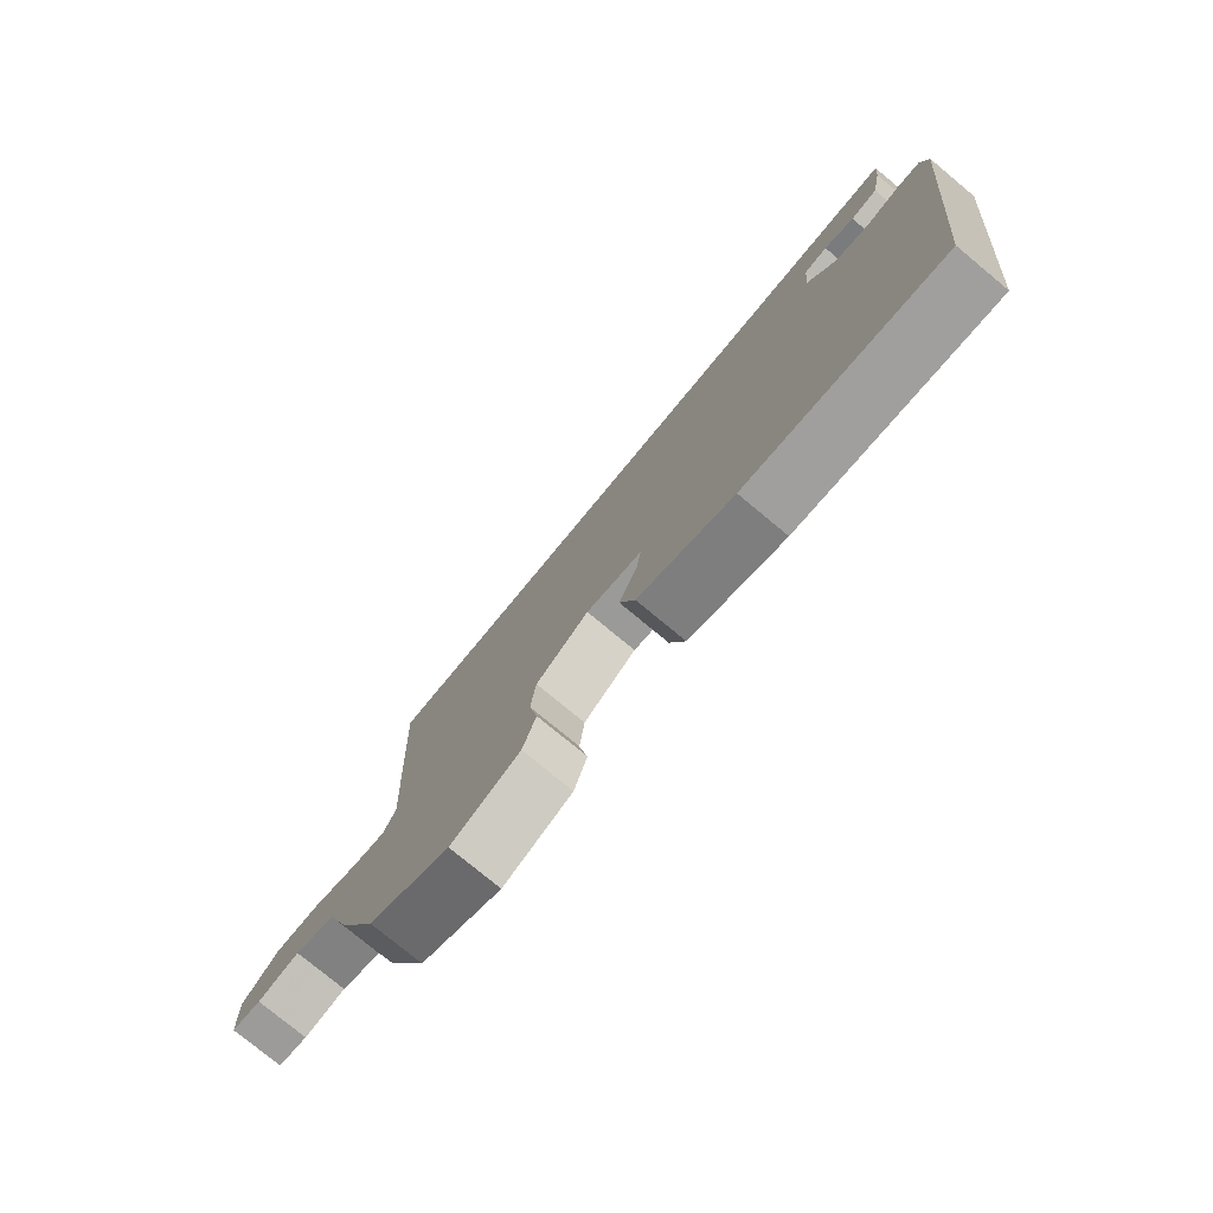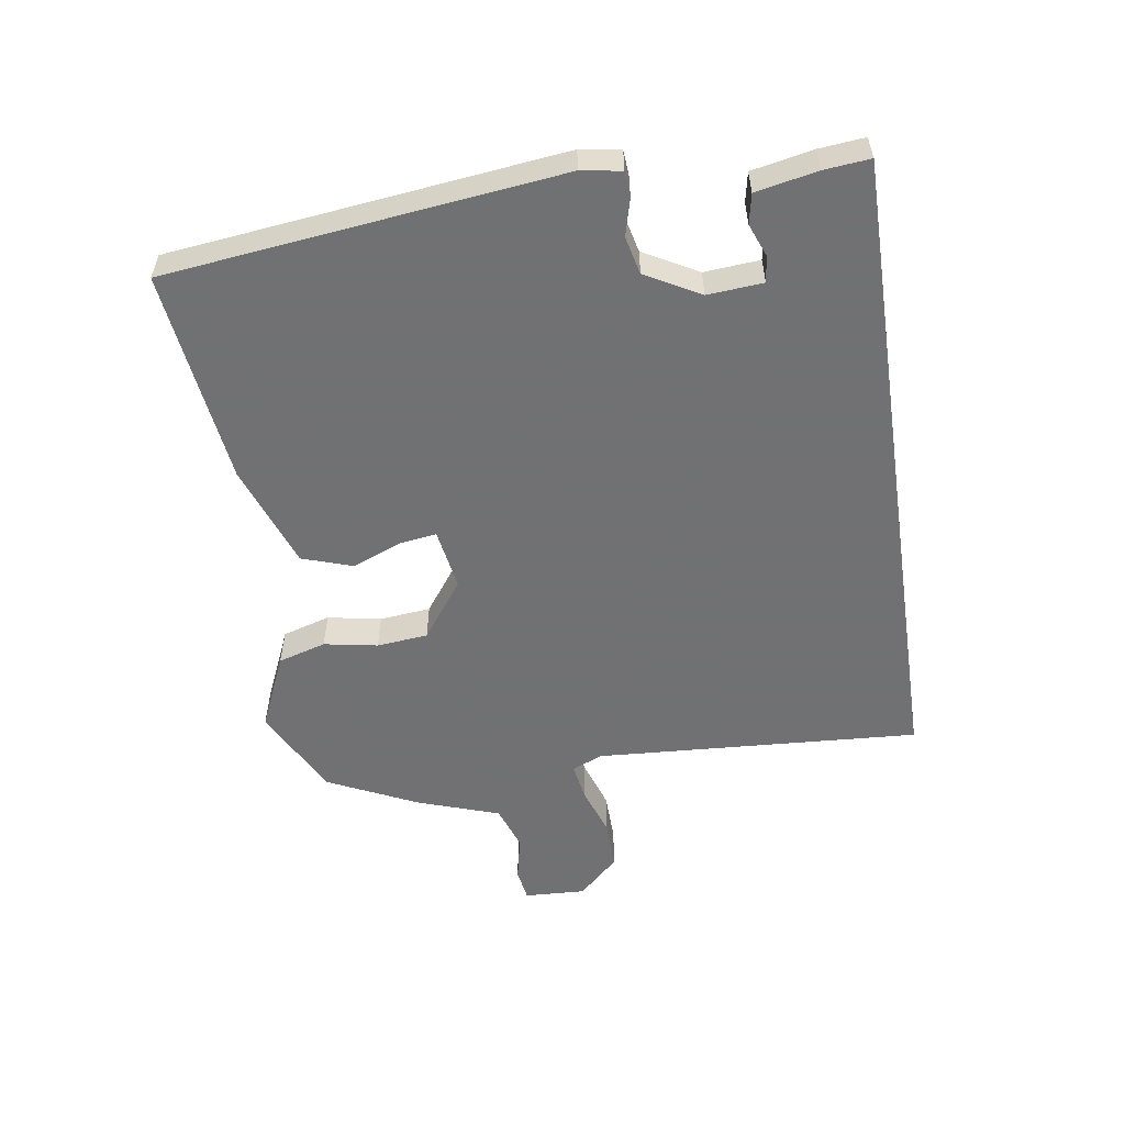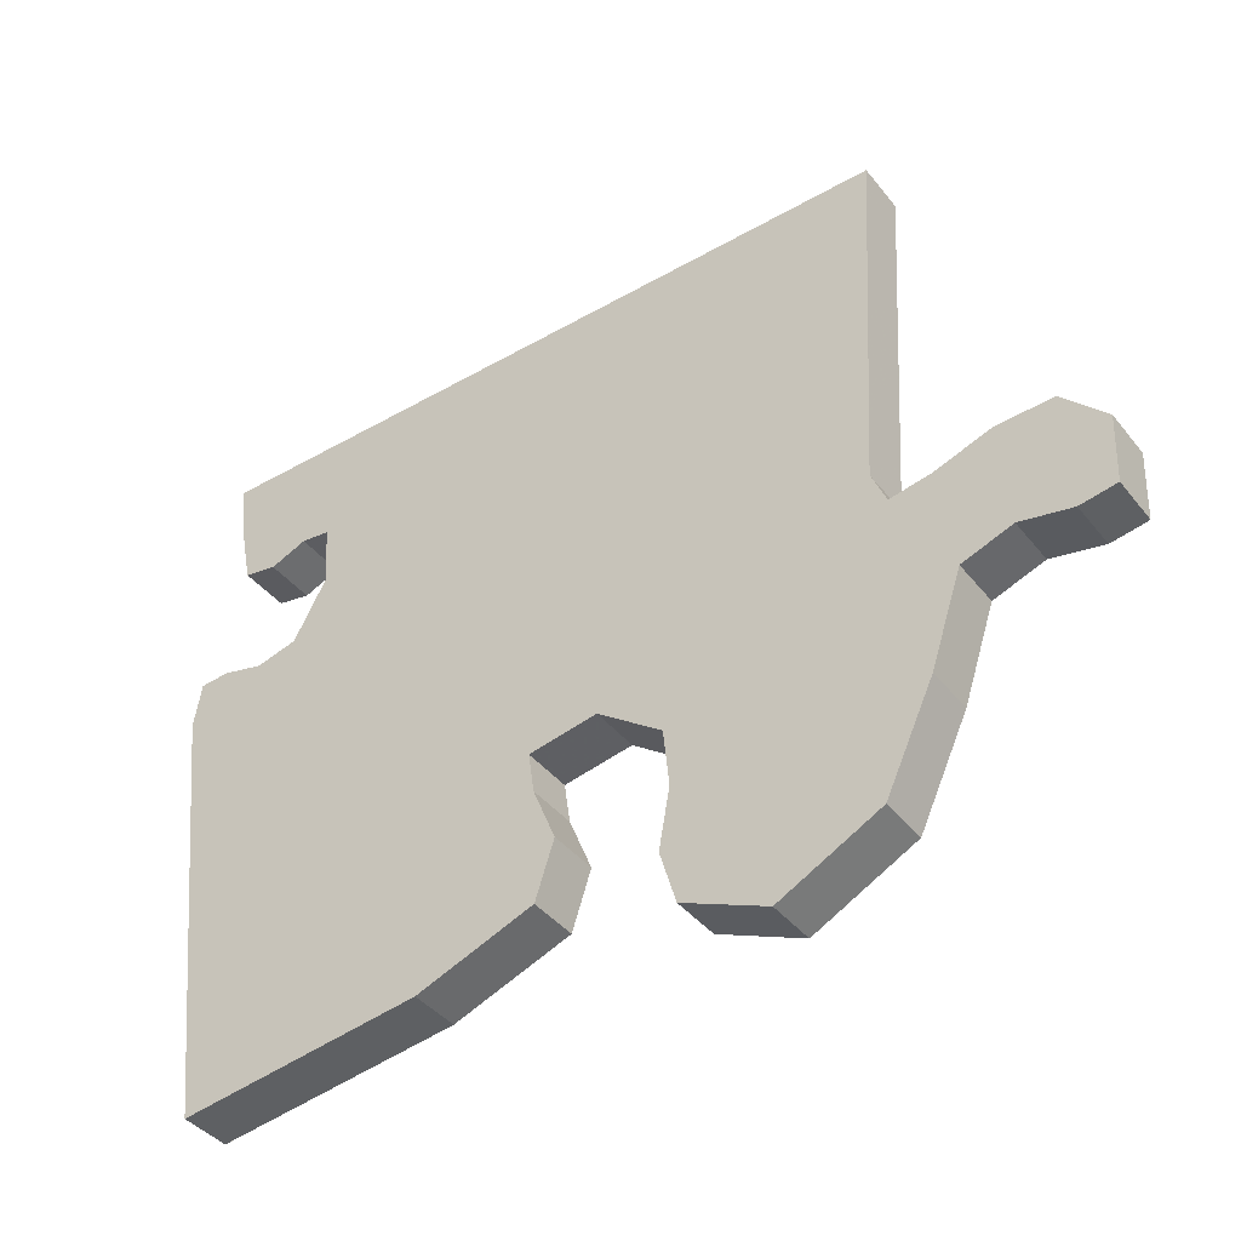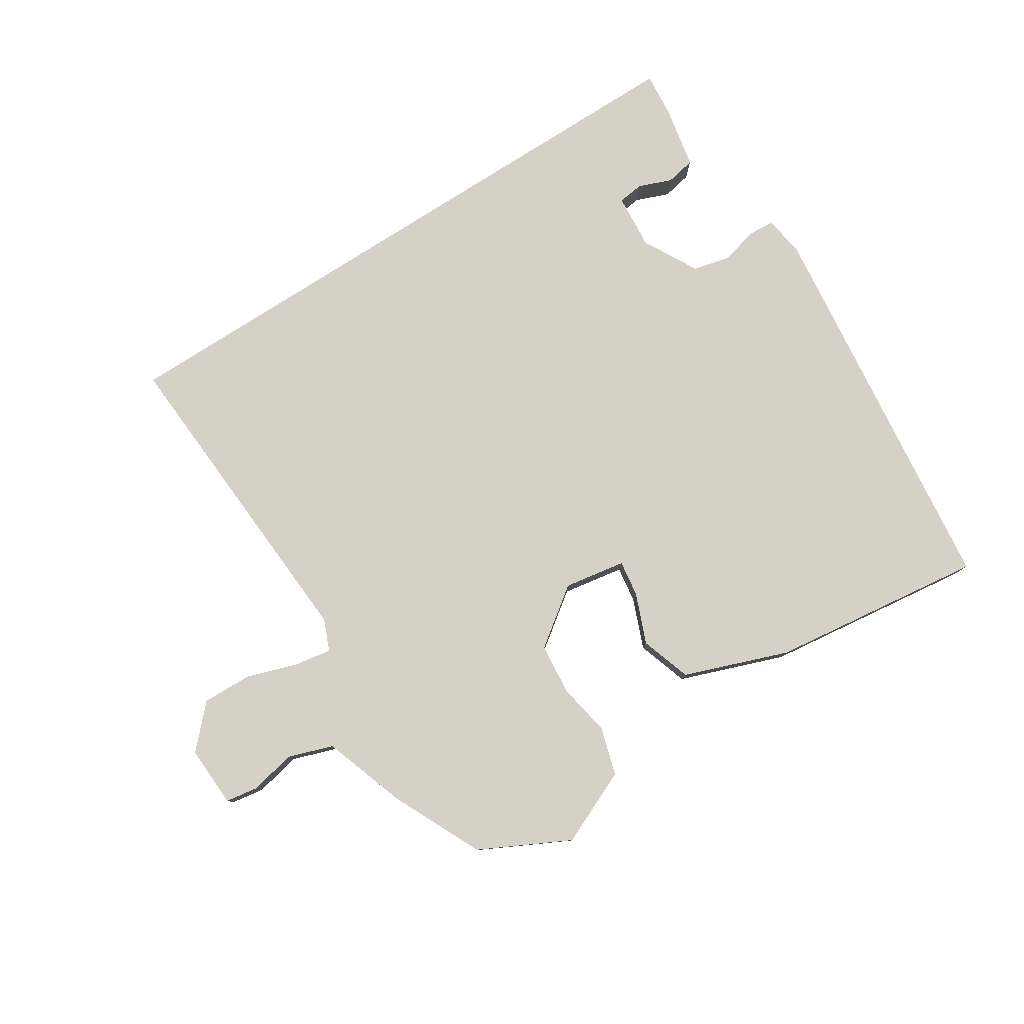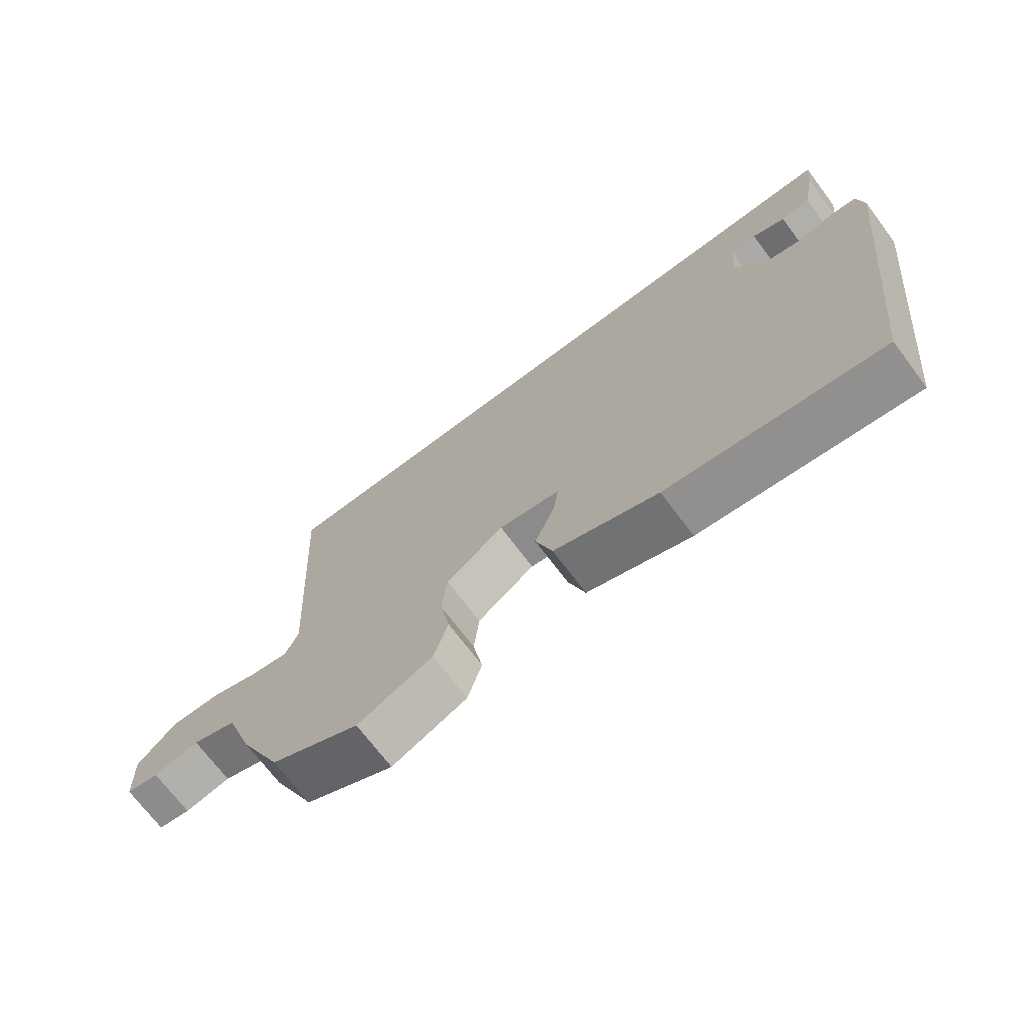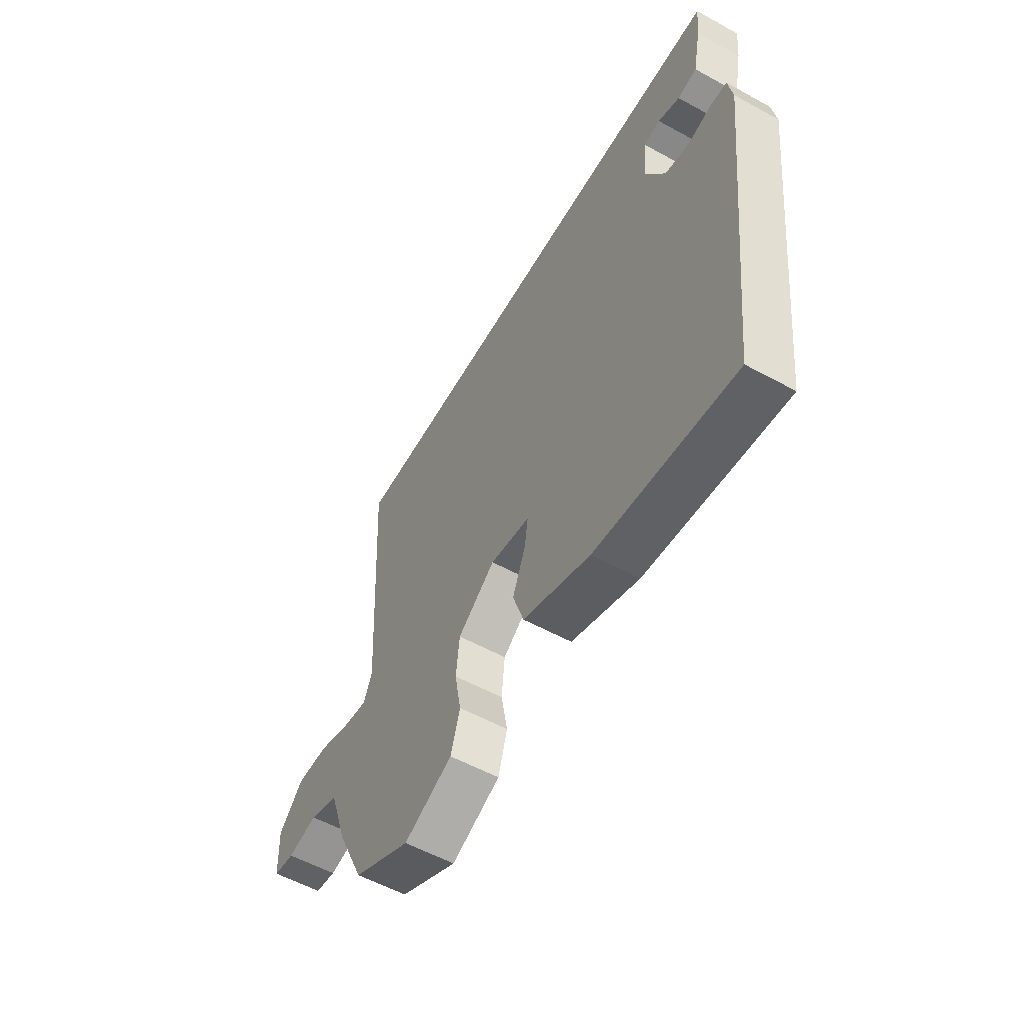
<metadata>
{"format":"obj","ext":"obj","renderer":"f3d","projection":"perspective","resolution":1024,"background":"white","views":[{"elev":-77.7,"azim":-129.6,"up":"+Z"},{"elev":-55.3,"azim":-81.5,"up":"+Y"},{"elev":-40.9,"azim":34.9,"up":"+Z"},{"elev":79.5,"azim":147.4,"up":"+Y"},{"elev":-71.0,"azim":-143.0,"up":"+Z"},{"elev":-56.4,"azim":-119.8,"up":"+Z"}]}
</metadata>
<code>
v -0.449 0.07 -0.501
v -0.52 0.07 0.106
v -0.51 0.07 0.168
v -0.47 0.07 0.171
v -0.413 0.07 0.156
v -0.355 0.07 0.17
v -0.309 0.07 0.254
v -0.316 0.07 0.34
v -0.356 0.07 0.345
v -0.407 0.07 0.325
v -0.453 0.07 0.334
v -0.472 0.07 0.429
v -0.479 0.07 0.5
v 0.525 0.07 0.5
v 0.495 0.07 -0.003
v 0.515 0.07 -0.051
v 0.573 0.07 -0.041
v 0.65 0.07 -0.015
v 0.727 0.07 -0.013
v 0.786 0.07 -0.075
v 0.782 0.07 -0.17
v 0.732 0.07 -0.178
v 0.661 0.07 -0.163
v 0.592 0.07 -0.187
v 0.549 0.07 -0.314
v 0.483 0.07 -0.454
v 0.345 0.07 -0.524
v 0.229 0.07 -0.473
v 0.207 0.07 -0.399
v 0.222 0.07 -0.316
v 0.214 0.07 -0.237
v 0.125 0.07 -0.172
v 0.03 0.07 -0.188
v 0.038 0.07 -0.244
v 0.069 0.07 -0.321
v 0.043 0.07 -0.4
v -0.118 0.07 -0.459
v -0.449 0 -0.501
v -0.52 0 0.106
v -0.51 0 0.168
v -0.47 0 0.171
v -0.413 0 0.156
v -0.355 0 0.17
v -0.309 0 0.254
v -0.316 0 0.34
v -0.356 0 0.345
v -0.407 0 0.325
v -0.453 0 0.334
v -0.472 0 0.429
v -0.479 0 0.5
v 0.525 0 0.5
v 0.495 0 -0.003
v 0.515 0 -0.051
v 0.573 0 -0.041
v 0.65 0 -0.015
v 0.727 0 -0.013
v 0.786 0 -0.075
v 0.782 0 -0.17
v 0.732 0 -0.178
v 0.661 0 -0.163
v 0.592 0 -0.187
v 0.549 0 -0.314
v 0.483 0 -0.454
v 0.345 0 -0.524
v 0.229 0 -0.473
v 0.207 0 -0.399
v 0.222 0 -0.316
v 0.214 0 -0.237
v 0.125 0 -0.172
v 0.03 0 -0.188
v 0.038 0 -0.244
v 0.069 0 -0.321
v 0.043 0 -0.4
v -0.118 0 -0.459
f 34 35 36 37
f 33 34 37 1
f 27 28 29 30
f 27 30 31
f 24 25 26 27
f 24 27 31
f 23 24 31 32
f 21 22 23
f 20 21 23
f 17 18 19 20
f 16 17 20 23
f 12 13 14 15
f 12 15 16
f 9 10 11 12
f 8 9 12
f 8 12 16 23
f 2 3 4 5
f 33 1 2 5
f 32 33 5 6
f 7 8 23 32
f 6 7 32
f 74 73 72 71
f 38 74 71 70
f 67 66 65 64
f 68 67 64
f 64 63 62 61
f 68 64 61
f 69 68 61 60
f 60 59 58
f 60 58 57
f 57 56 55 54
f 60 57 54 53
f 52 51 50 49
f 53 52 49
f 49 48 47 46
f 49 46 45
f 60 53 49 45
f 42 41 40 39
f 42 39 38 70
f 43 42 70 69
f 69 60 45 44
f 69 44 43
f 1 38 39 2
f 2 39 40 3
f 3 40 41 4
f 4 41 42 5
f 5 42 43 6
f 6 43 44 7
f 7 44 45 8
f 8 45 46 9
f 9 46 47 10
f 10 47 48 11
f 11 48 49 12
f 12 49 50 13
f 13 50 51 14
f 14 51 52 15
f 15 52 53 16
f 16 53 54 17
f 17 54 55 18
f 18 55 56 19
f 19 56 57 20
f 20 57 58 21
f 21 58 59 22
f 22 59 60 23
f 23 60 61 24
f 24 61 62 25
f 25 62 63 26
f 26 63 64 27
f 27 64 65 28
f 28 65 66 29
f 29 66 67 30
f 30 67 68 31
f 31 68 69 32
f 32 69 70 33
f 33 70 71 34
f 34 71 72 35
f 35 72 73 36
f 36 73 74 37
f 37 74 38 1

</code>
